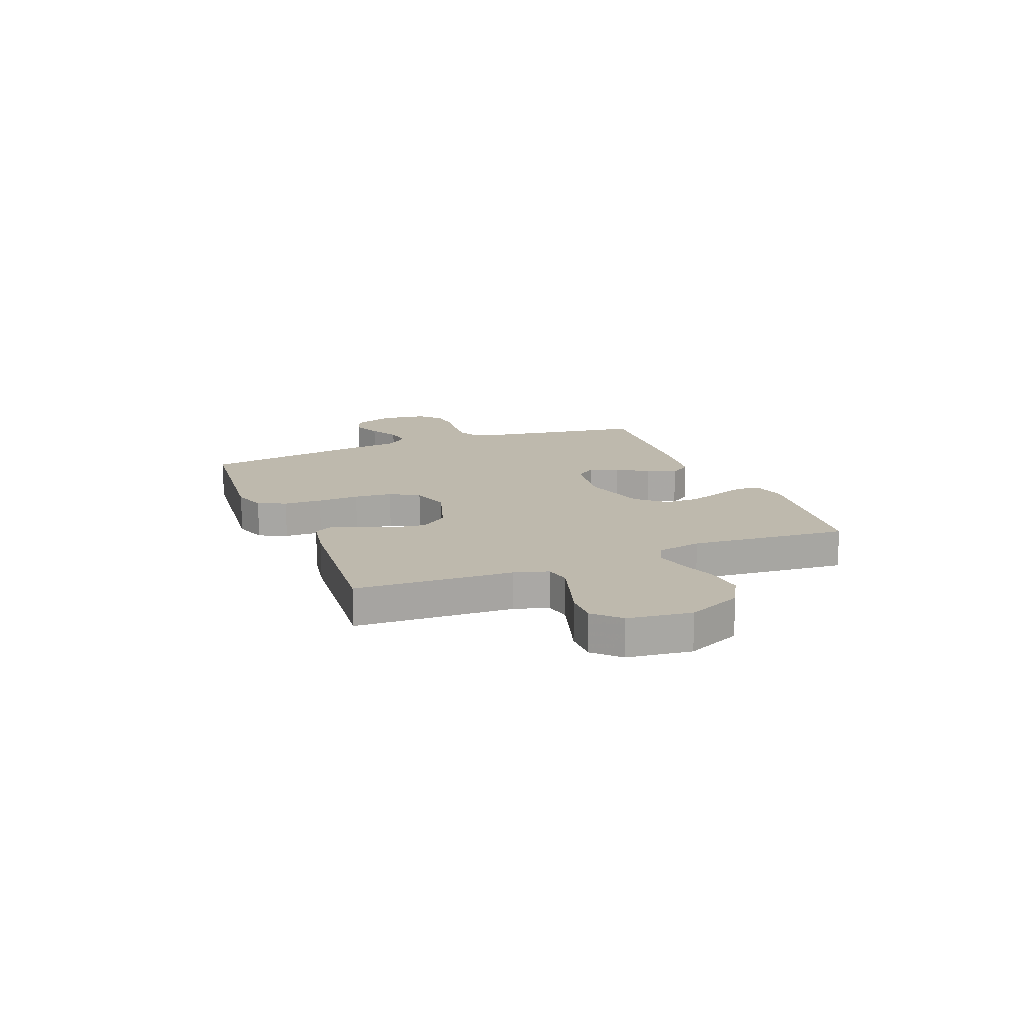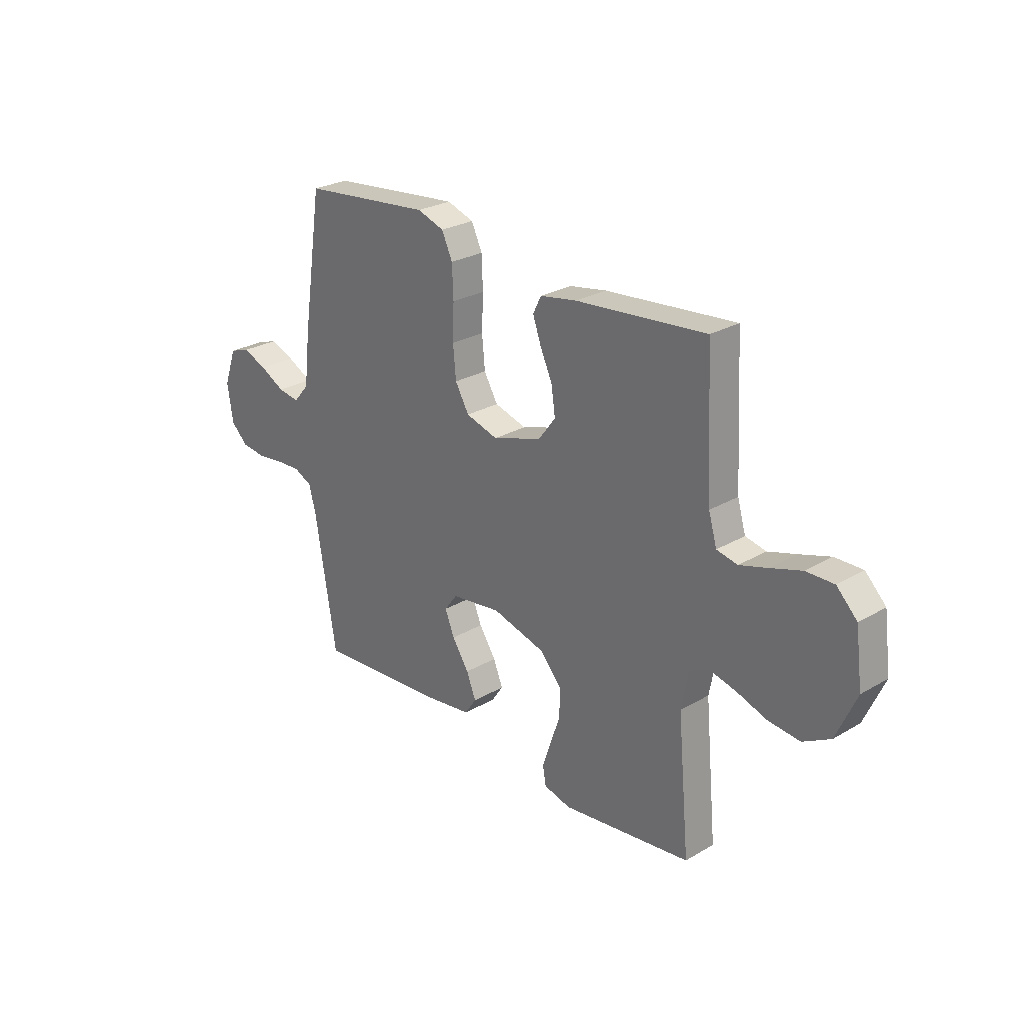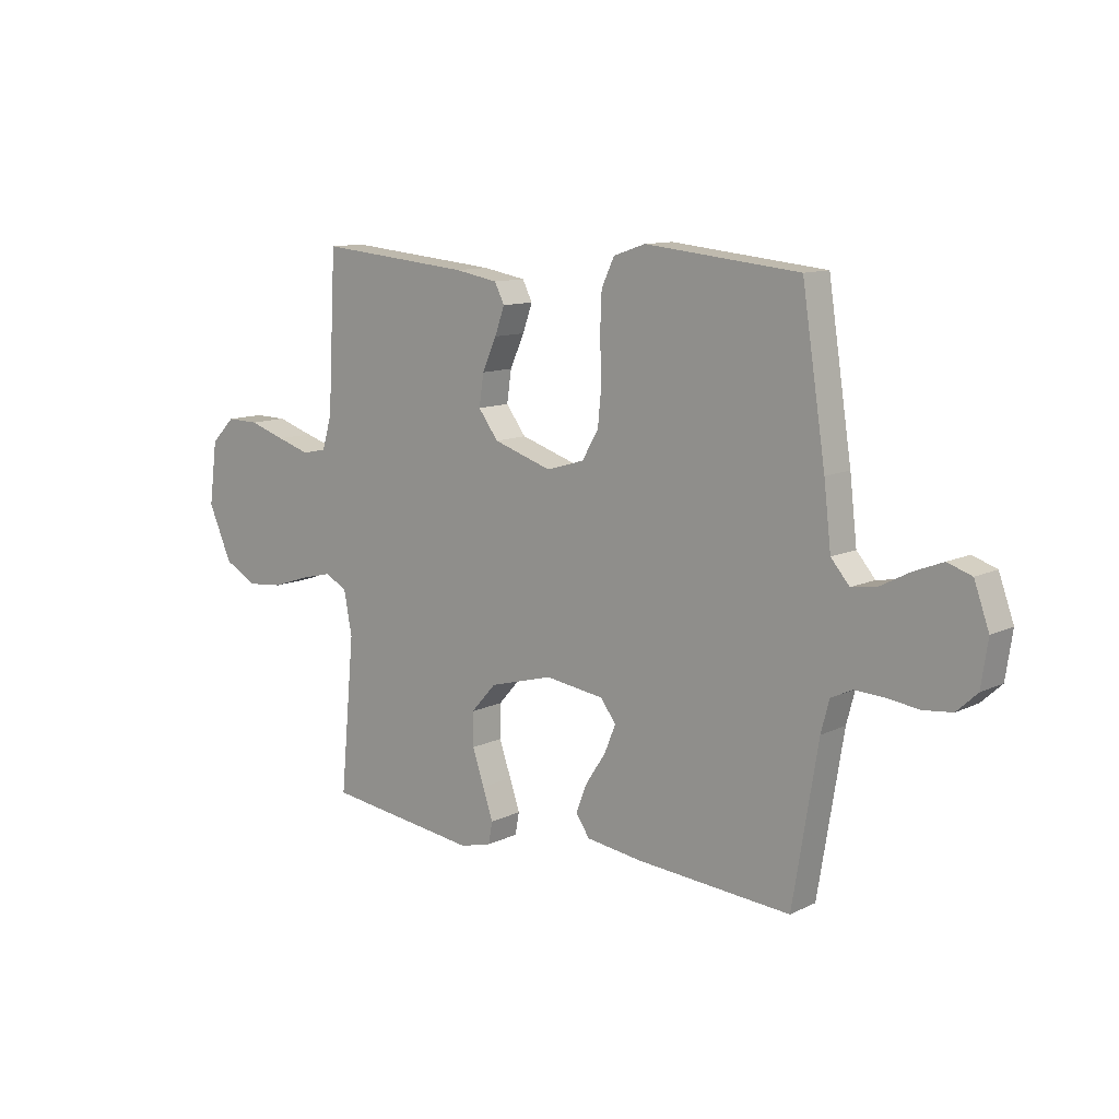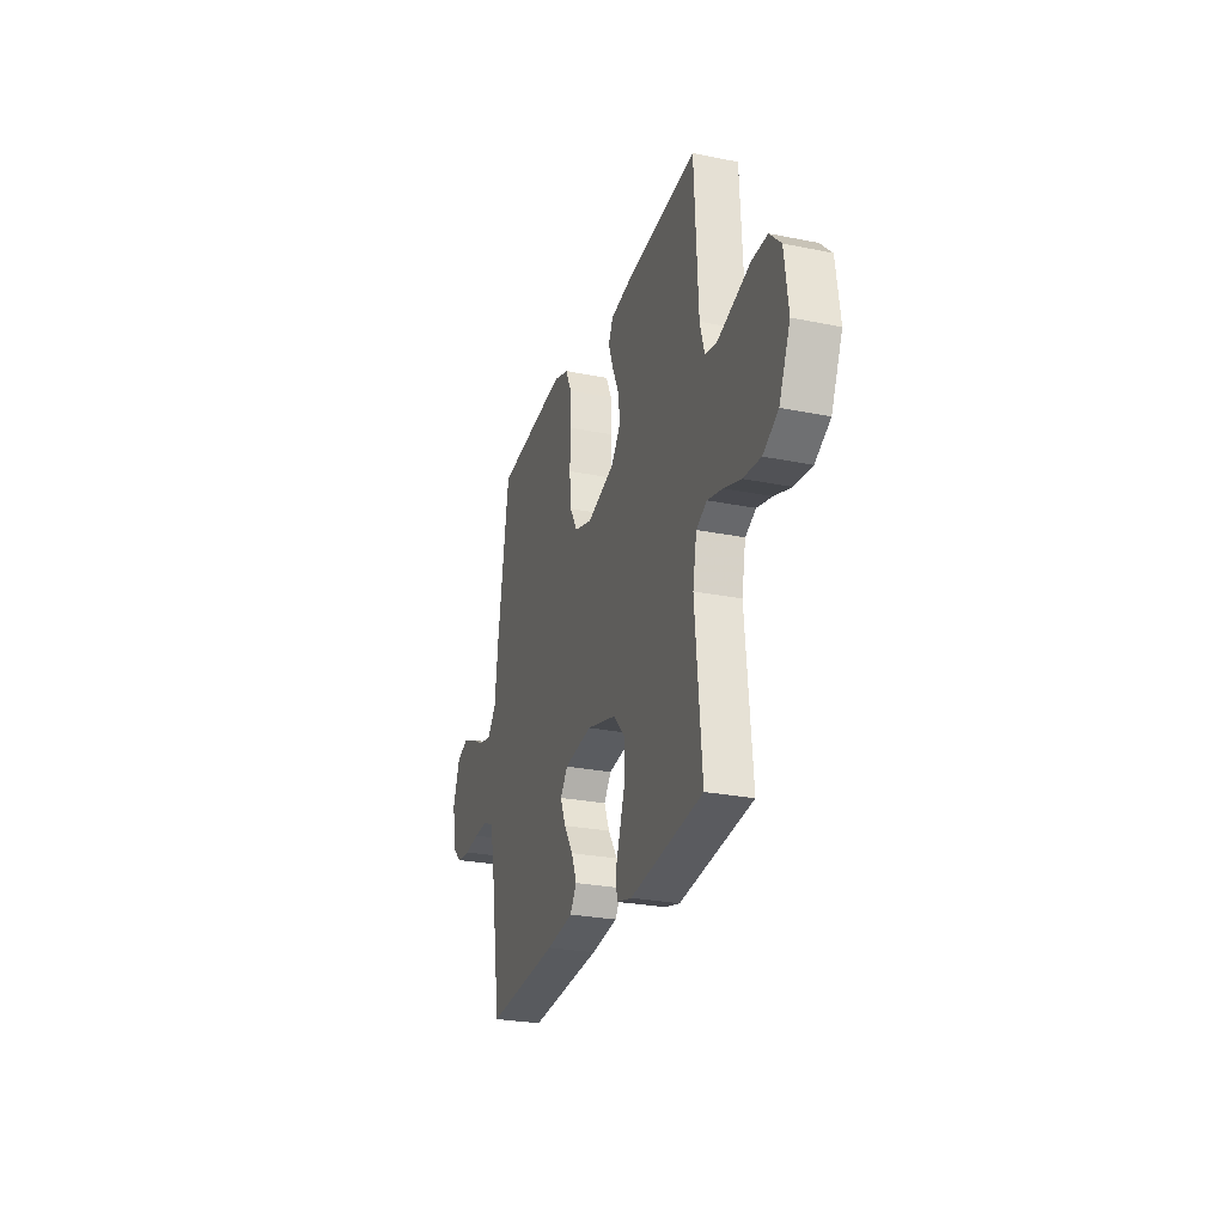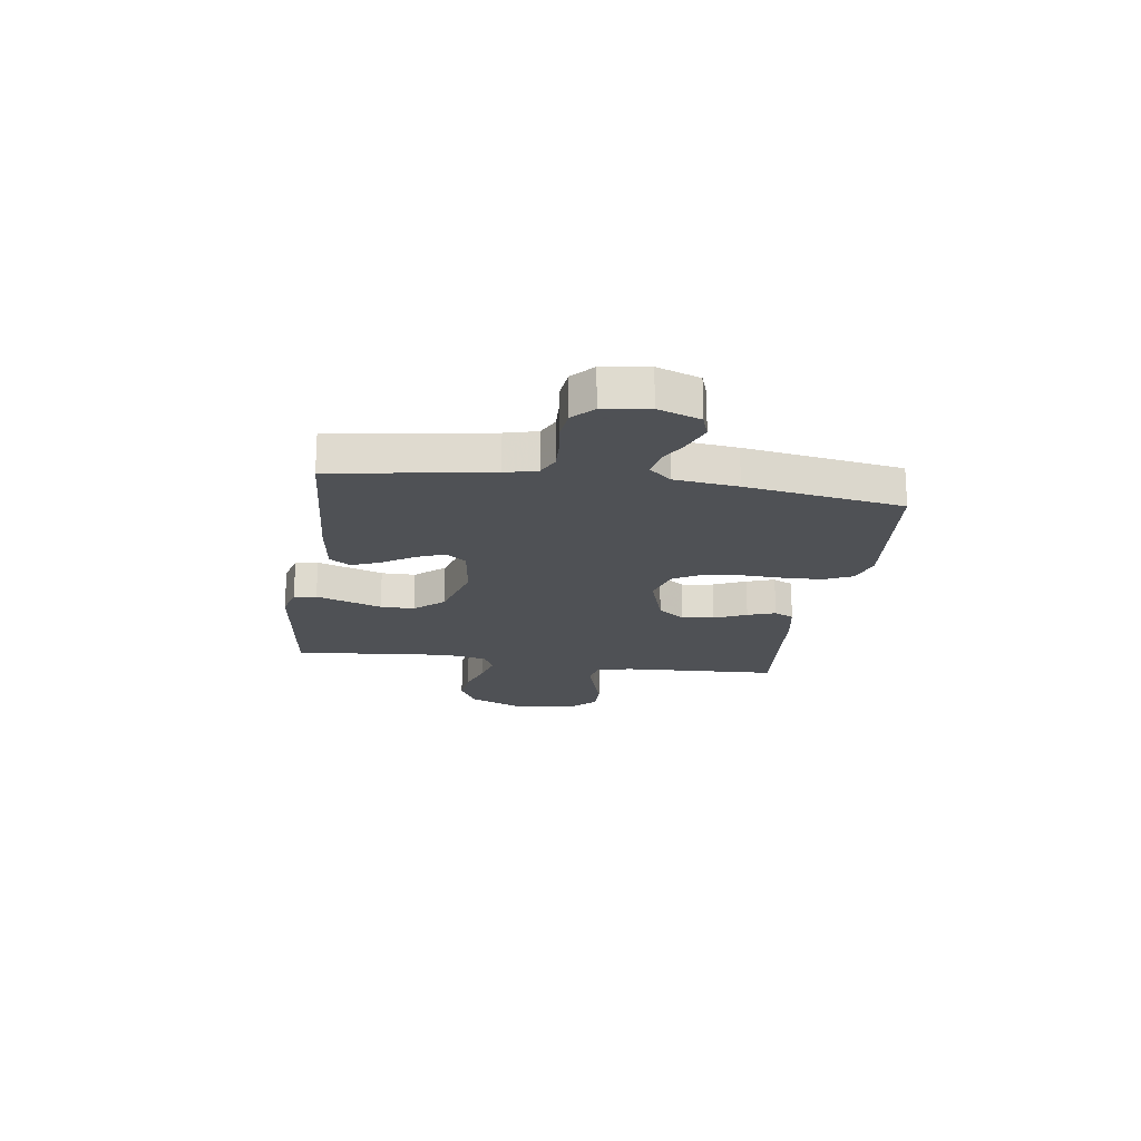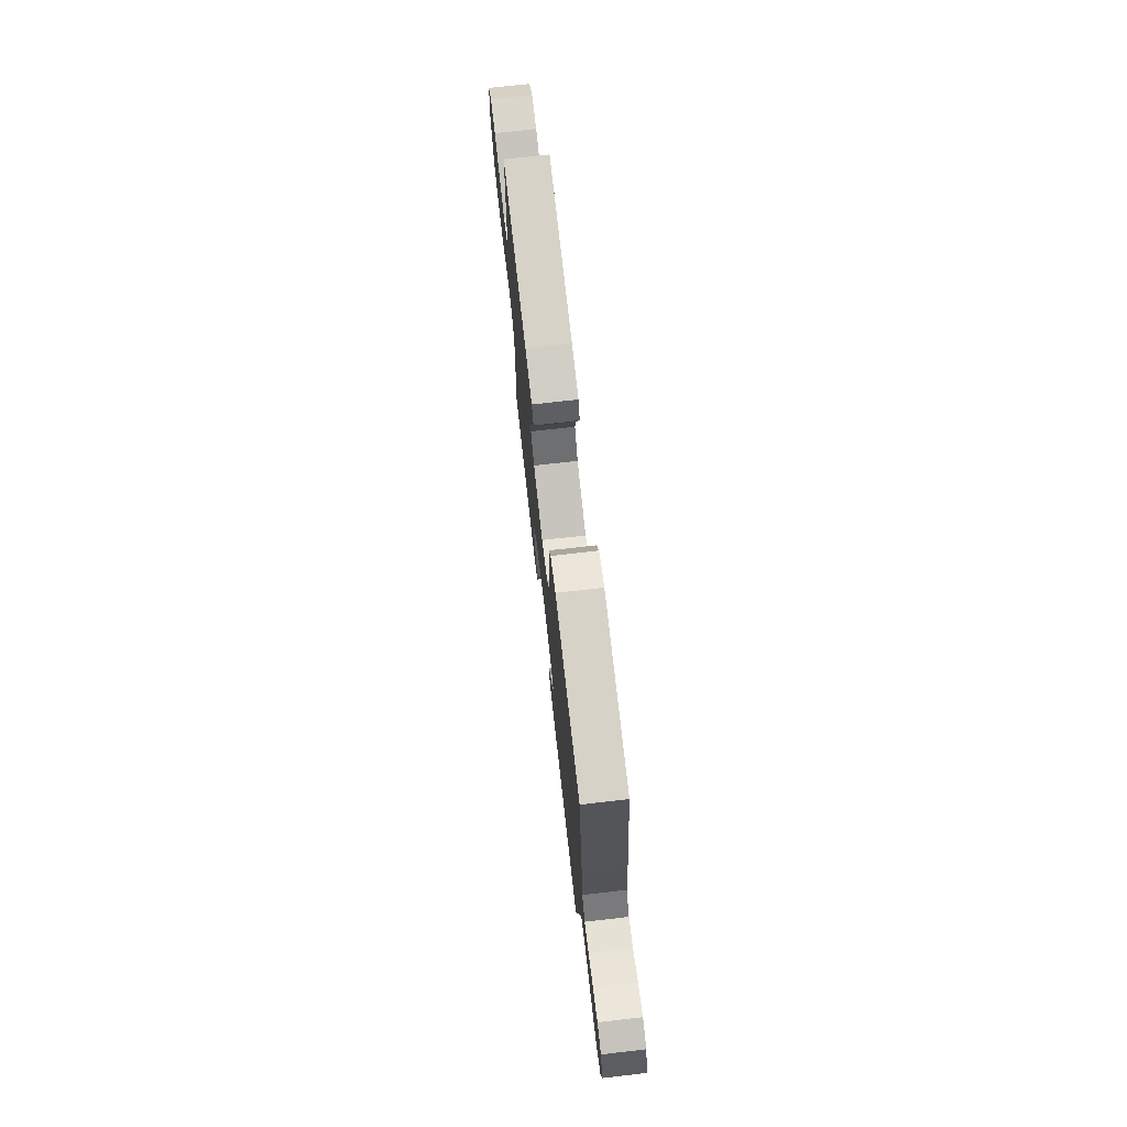
<metadata>
{"format":"obj","ext":"obj","renderer":"f3d","projection":"perspective","resolution":1024,"background":"white","views":[{"elev":15.2,"azim":68.1,"up":"+Y"},{"elev":26.5,"azim":47.5,"up":"+Z"},{"elev":11.2,"azim":-139.4,"up":"+Z"},{"elev":-26.6,"azim":72.4,"up":"+Z"},{"elev":-19.5,"azim":-98.5,"up":"+Y"},{"elev":72.9,"azim":-96.5,"up":"+Z"}]}
</metadata>
<code>
v 0.5 0.07 0.5
v 0.516 0.07 0.2
v 0.535 0.07 0.135
v 0.583 0.07 0.125
v 0.648 0.07 0.145
v 0.719 0.07 0.168
v 0.783 0.07 0.169
v 0.83 0.07 0.122
v 0.846 0.07 0
v 0.8 0.07 -0.104
v 0.737 0.07 -0.139
v 0.665 0.07 -0.132
v 0.594 0.07 -0.108
v 0.532 0.07 -0.093
v 0.488 0.07 -0.115
v 0.472 0.07 -0.2
v 0.5 0.07 -0.5
v 0.2 0.07 -0.538
v 0.138 0.07 -0.522
v 0.13 0.07 -0.479
v 0.15 0.07 -0.42
v 0.173 0.07 -0.353
v 0.173 0.07 -0.288
v 0.124 0.07 -0.233
v 0 0.07 -0.199
v -0.115 0.07 -0.215
v -0.145 0.07 -0.255
v -0.123 0.07 -0.309
v -0.084 0.07 -0.368
v -0.062 0.07 -0.423
v -0.089 0.07 -0.463
v -0.2 0.07 -0.478
v -0.5 0.07 -0.5
v -0.549 0.07 -0.2
v -0.565 0.07 -0.139
v -0.607 0.07 -0.119
v -0.664 0.07 -0.122
v -0.726 0.07 -0.13
v -0.782 0.07 -0.124
v -0.822 0.07 -0.087
v -0.835 0.07 0
v -0.806 0.07 0.081
v -0.759 0.07 0.097
v -0.703 0.07 0.075
v -0.646 0.07 0.045
v -0.596 0.07 0.037
v -0.56 0.07 0.079
v -0.546 0.07 0.2
v -0.5 0.07 0.5
v -0.2 0.07 0.531
v -0.138 0.07 0.51
v -0.113 0.07 0.457
v -0.11 0.07 0.384
v -0.113 0.07 0.304
v -0.106 0.07 0.231
v -0.074 0.07 0.176
v 0 0.07 0.154
v 0.114 0.07 0.191
v 0.153 0.07 0.243
v 0.144 0.07 0.304
v 0.116 0.07 0.366
v 0.097 0.07 0.419
v 0.116 0.07 0.457
v 0.2 0.07 0.472
v 0.5 0 0.5
v 0.516 0 0.2
v 0.535 0 0.135
v 0.583 0 0.125
v 0.648 0 0.145
v 0.719 0 0.168
v 0.783 0 0.169
v 0.83 0 0.122
v 0.846 0 0
v 0.8 0 -0.104
v 0.737 0 -0.139
v 0.665 0 -0.132
v 0.594 0 -0.108
v 0.532 0 -0.093
v 0.488 0 -0.115
v 0.472 0 -0.2
v 0.5 0 -0.5
v 0.2 0 -0.538
v 0.138 0 -0.522
v 0.13 0 -0.479
v 0.15 0 -0.42
v 0.173 0 -0.353
v 0.173 0 -0.288
v 0.124 0 -0.233
v 0 0 -0.199
v -0.115 0 -0.215
v -0.145 0 -0.255
v -0.123 0 -0.309
v -0.084 0 -0.368
v -0.062 0 -0.423
v -0.089 0 -0.463
v -0.2 0 -0.478
v -0.5 0 -0.5
v -0.549 0 -0.2
v -0.565 0 -0.139
v -0.607 0 -0.119
v -0.664 0 -0.122
v -0.726 0 -0.13
v -0.782 0 -0.124
v -0.822 0 -0.087
v -0.835 0 0
v -0.806 0 0.081
v -0.759 0 0.097
v -0.703 0 0.075
v -0.646 0 0.045
v -0.596 0 0.037
v -0.56 0 0.079
v -0.546 0 0.2
v -0.5 0 0.5
v -0.2 0 0.531
v -0.138 0 0.51
v -0.113 0 0.457
v -0.11 0 0.384
v -0.113 0 0.304
v -0.106 0 0.231
v -0.074 0 0.176
v 0 0 0.154
v 0.114 0 0.191
v 0.153 0 0.243
v 0.144 0 0.304
v 0.116 0 0.366
v 0.097 0 0.419
v 0.116 0 0.457
v 0.2 0 0.472
f 64 1 2
f 63 64 2
f 62 63 2
f 61 62 2
f 60 61 2
f 59 60 2 3
f 58 59 3
f 57 58 3 4
f 52 53 54
f 51 52 54
f 50 51 54
f 49 50 54
f 48 49 54
f 47 48 54
f 46 47 54 55
f 43 44 45
f 42 43 45
f 41 42 45
f 40 41 45
f 39 40 45
f 38 39 45
f 37 38 45
f 36 37 45 46
f 46 55 56
f 36 46 56
f 35 36 56
f 32 33 34
f 31 32 34
f 30 31 34
f 29 30 34
f 28 29 34
f 27 28 34 35
f 20 21 22
f 19 20 22
f 18 19 22
f 17 18 22
f 16 17 22
f 15 16 22 23
f 11 12 13
f 10 11 13
f 9 10 13
f 8 9 13
f 7 8 13
f 6 7 13
f 5 6 13
f 4 5 13 14
f 57 4 14 15
f 35 56 57
f 27 35 57
f 26 27 57
f 25 26 57 15
f 15 23 24
f 15 24 25
f 66 65 128
f 66 128 127
f 66 127 126
f 66 126 125
f 66 125 124
f 67 66 124 123
f 67 123 122
f 68 67 122 121
f 118 117 116
f 118 116 115
f 118 115 114
f 118 114 113
f 118 113 112
f 118 112 111
f 119 118 111 110
f 109 108 107
f 109 107 106
f 109 106 105
f 109 105 104
f 109 104 103
f 109 103 102
f 109 102 101
f 110 109 101 100
f 120 119 110
f 120 110 100
f 120 100 99
f 98 97 96
f 98 96 95
f 98 95 94
f 98 94 93
f 98 93 92
f 99 98 92 91
f 86 85 84
f 86 84 83
f 86 83 82
f 86 82 81
f 86 81 80
f 87 86 80 79
f 77 76 75
f 77 75 74
f 77 74 73
f 77 73 72
f 77 72 71
f 77 71 70
f 77 70 69
f 78 77 69 68
f 79 78 68 121
f 121 120 99
f 121 99 91
f 121 91 90
f 79 121 90 89
f 88 87 79
f 89 88 79
f 1 65 66 2
f 2 66 67 3
f 3 67 68 4
f 4 68 69 5
f 5 69 70 6
f 6 70 71 7
f 7 71 72 8
f 8 72 73 9
f 9 73 74 10
f 10 74 75 11
f 11 75 76 12
f 12 76 77 13
f 13 77 78 14
f 14 78 79 15
f 15 79 80 16
f 16 80 81 17
f 17 81 82 18
f 18 82 83 19
f 19 83 84 20
f 20 84 85 21
f 21 85 86 22
f 22 86 87 23
f 23 87 88 24
f 24 88 89 25
f 25 89 90 26
f 26 90 91 27
f 27 91 92 28
f 28 92 93 29
f 29 93 94 30
f 30 94 95 31
f 31 95 96 32
f 32 96 97 33
f 33 97 98 34
f 34 98 99 35
f 35 99 100 36
f 36 100 101 37
f 37 101 102 38
f 38 102 103 39
f 39 103 104 40
f 40 104 105 41
f 41 105 106 42
f 42 106 107 43
f 43 107 108 44
f 44 108 109 45
f 45 109 110 46
f 46 110 111 47
f 47 111 112 48
f 48 112 113 49
f 49 113 114 50
f 50 114 115 51
f 51 115 116 52
f 52 116 117 53
f 53 117 118 54
f 54 118 119 55
f 55 119 120 56
f 56 120 121 57
f 57 121 122 58
f 58 122 123 59
f 59 123 124 60
f 60 124 125 61
f 61 125 126 62
f 62 126 127 63
f 63 127 128 64
f 64 128 65 1

</code>
